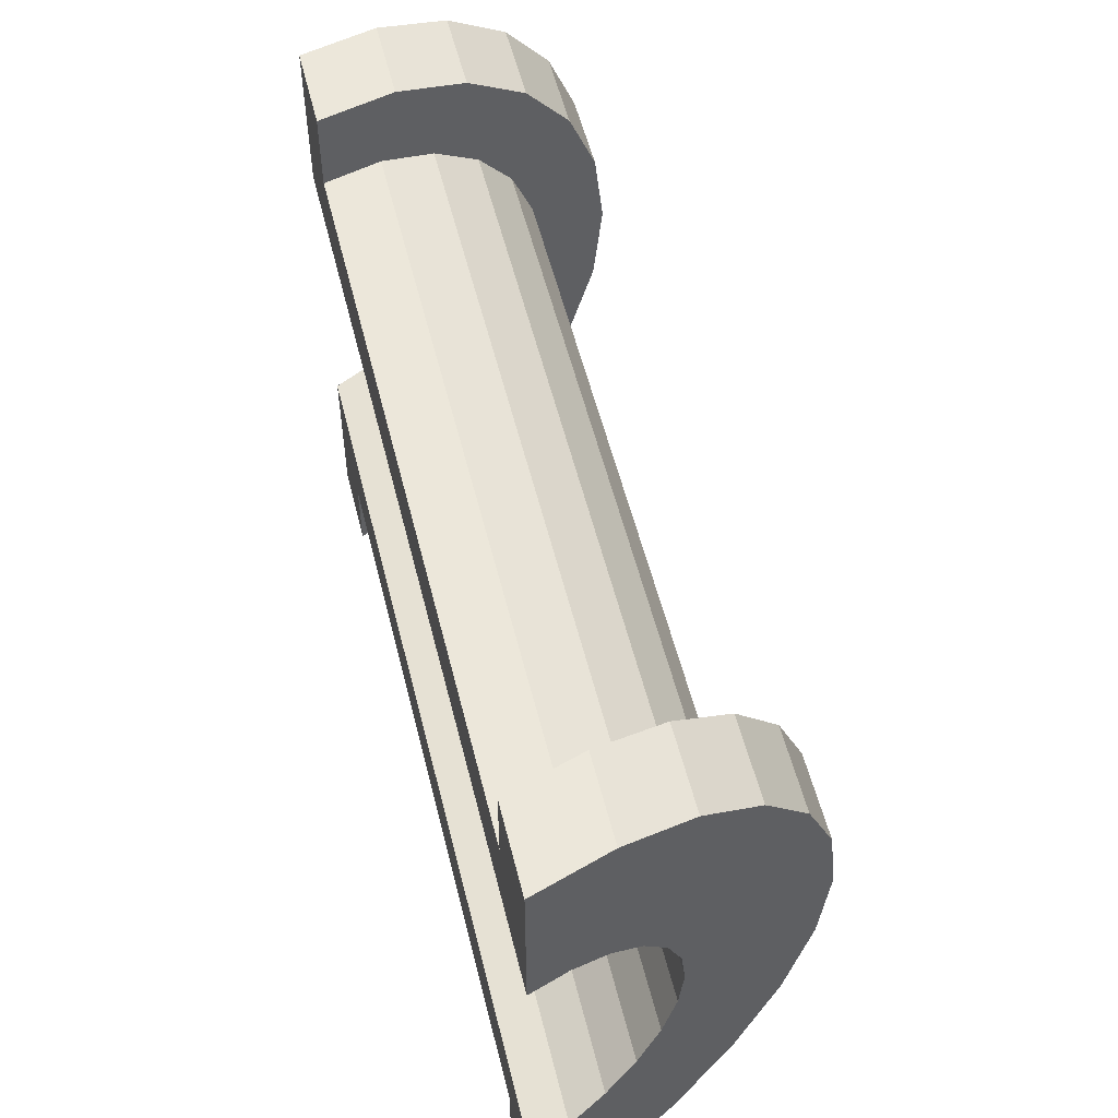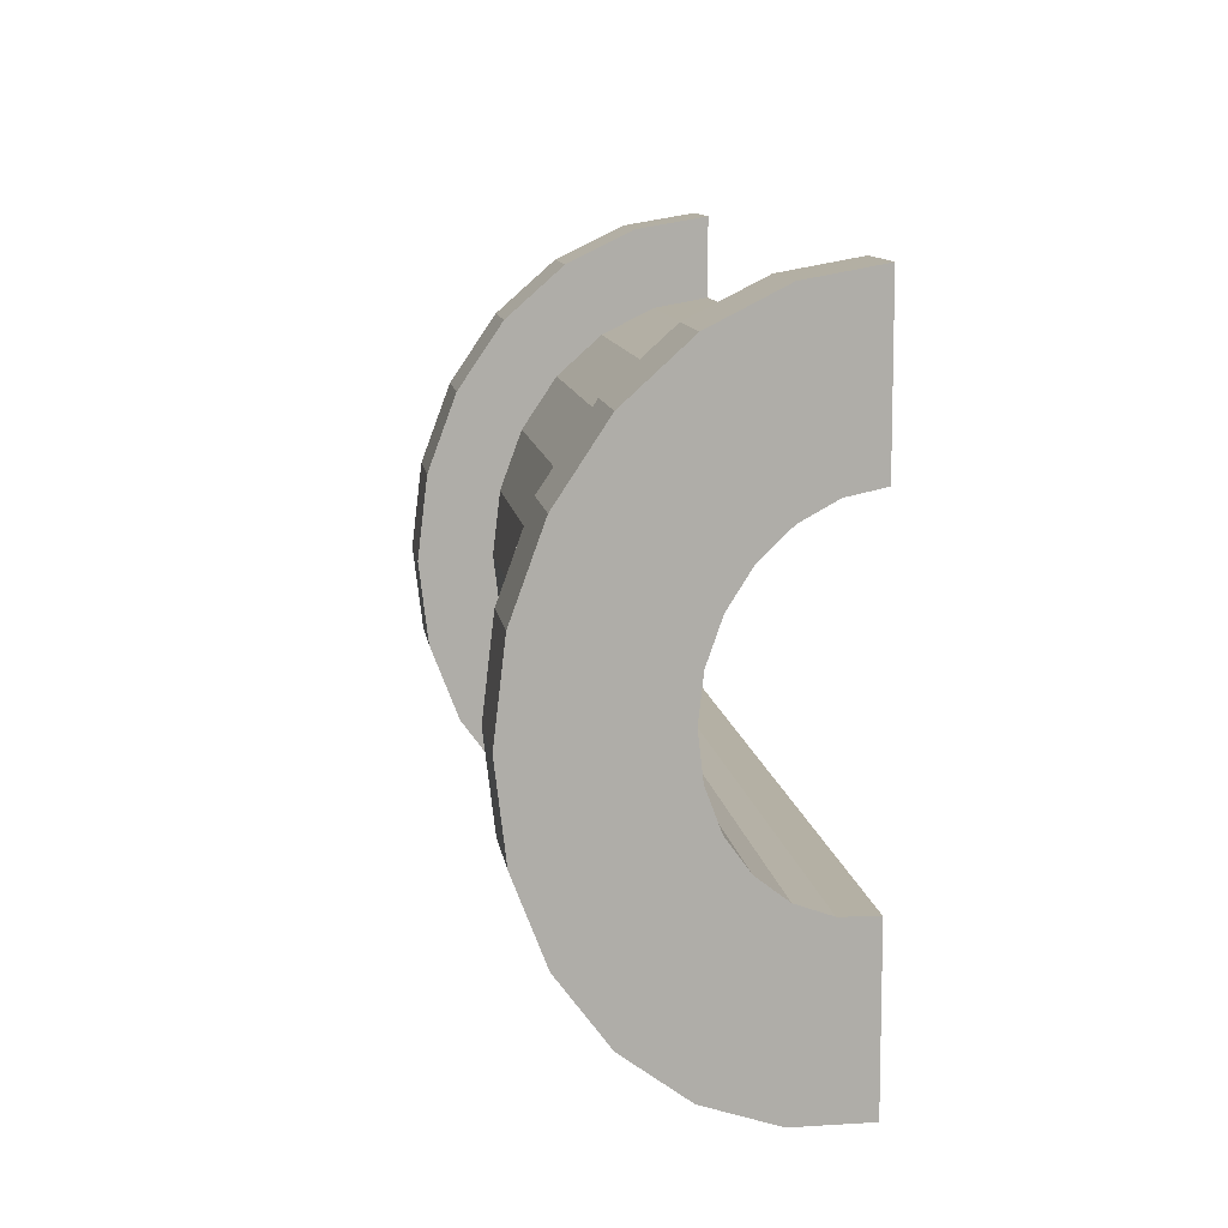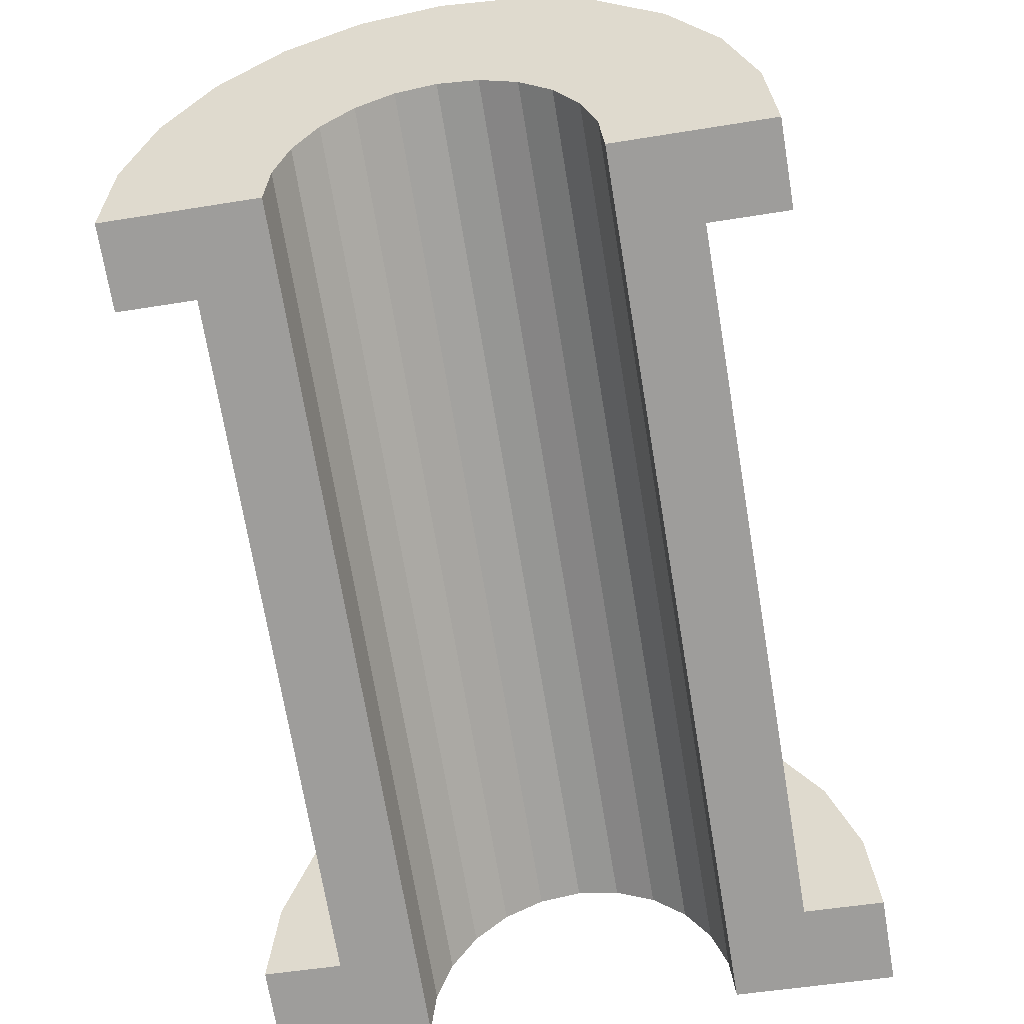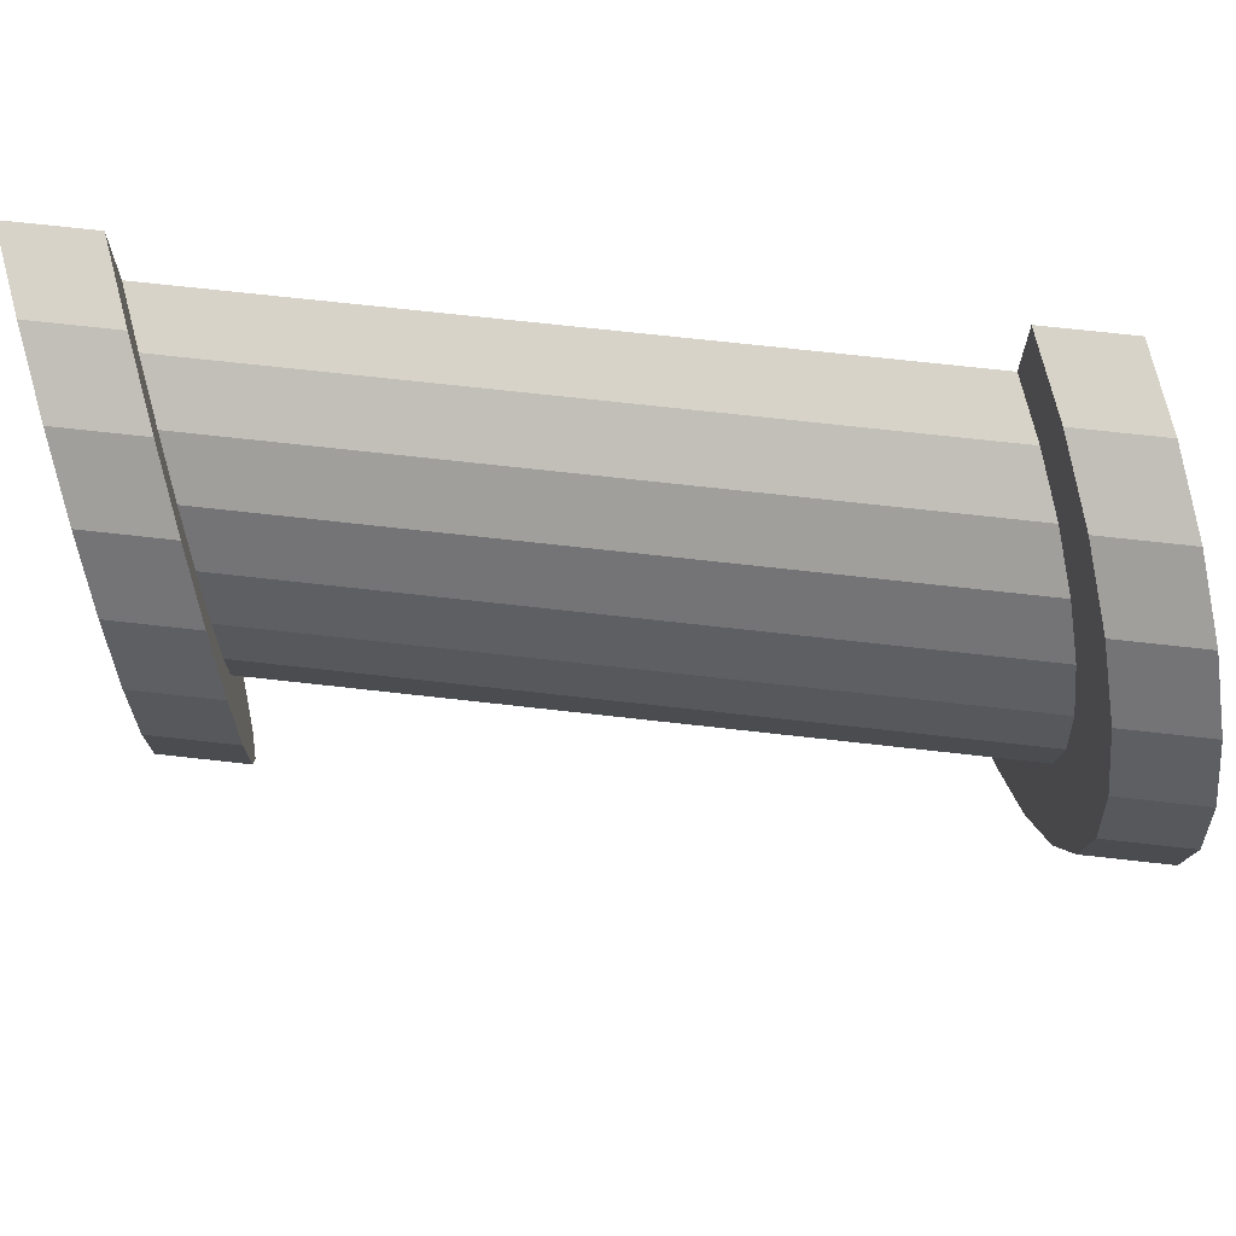
<metadata>
{"format":"obj","ext":"obj","renderer":"f3d","projection":"perspective","resolution":1024,"background":"white","views":[{"elev":55.1,"azim":-125.1,"up":"+Y"},{"elev":10.5,"azim":61.2,"up":"+Y"},{"elev":-50.2,"azim":100.2,"up":"+Z"},{"elev":68.8,"azim":-14.7,"up":"+Y"}]}
</metadata>
<code>
v 1 0.7765 3.286
v 9.308 0 6.612
v 9.308 0.7765 6.51
v 9.308 0 6.612
v 1 0.7765 3.286
v 1 0 3.388
v 9.308 2.598 5.112
v 1 2.121 2.509
v 9.308 2.121 5.733
v 1 2.121 2.509
v 9.308 2.598 5.112
v 1 2.598 1.888
v 1 2.121 2.509
v 9.308 1.5 6.21
v 9.308 2.121 5.733
v 9.308 1.5 6.21
v 1 2.121 2.509
v 1 1.5 2.986
v 9.308 2.898 4.388
v 1 2.598 1.888
v 9.308 2.598 5.112
v 1 2.598 1.888
v 9.308 2.898 4.388
v 1 2.898 1.165
v 1 -2.121 2.509
v 9.308 -2.598 5.112
v 9.308 -2.121 5.733
v 9.308 -2.598 5.112
v 1 -2.121 2.509
v 1 -2.598 1.888
v -0 1.932 0.5176
v -0 3.864 1.035
v 0 4 0
v -0 3.864 1.035
v -0 1.932 0.5176
v -0 3.464 2
v -0 1.932 0.5176
v 0 4 0
v 0 2 0
v -0 1.732 1
v -0 3.464 2
v -0 1.932 0.5176
v -0 3.464 2
v -0 1.732 1
v -0 2.828 2.828
v -0 1.414 1.414
v -0 2.828 2.828
v -0 1.732 1
v -0 2.828 2.828
v -0 1.414 1.414
v -0 2 3.464
v -0 1 1.732
v -0 2 3.464
v -0 1.414 1.414
v -0 2 3.464
v -0 1 1.732
v -0 1.035 3.864
v -0 0.5176 1.932
v -0 1.035 3.864
v -0 1 1.732
v -0 0 2
v -0 1.035 3.864
v -0 0.5176 1.932
v -0 0 2
v -0 0 4
v -0 1.035 3.864
v -0 -0.5176 1.932
v -0 0 4
v -0 0 2
v -0 -1.035 3.864
v -0 -0.5176 1.932
v -0 -1 1.732
v -0 -0.5176 1.932
v -0 -1.035 3.864
v -0 0 4
v -0 -2 3.464
v -0 -1 1.732
v -0 -1.414 1.414
v -0 -2.828 2.828
v -0 -1.414 1.414
v -0 -1.732 1
v -0 -3.464 2
v -0 -1.732 1
v -0 -1.932 0.5176
v -0 -1 1.732
v -0 -2 3.464
v -0 -1.035 3.864
v -0 -3.864 1.035
v -0 -1.932 0.5176
v 0 -2 0
v -0 -1.414 1.414
v -0 -2.828 2.828
v -0 -2 3.464
v -0 -1.732 1
v -0 -3.464 2
v -0 -2.828 2.828
v -0 -1.932 0.5176
v -0 -3.864 1.035
v -0 -3.464 2
v -0 -3.864 1.035
v 0 -2 0
v 0 -4 0
v 1 1.5 2.986
v 9.308 0.7765 6.51
v 9.308 1.5 6.21
v 9.308 0.7765 6.51
v 1 1.5 2.986
v 1 0.7765 3.286
v 9.308 3 3.612
v 1 2.898 1.165
v 9.308 2.898 4.388
v 1 2.898 1.165
v 9.308 3 3.612
v 1 3 0.3881
v 1 -2.598 1.888
v 9.308 -2.898 4.388
v 9.308 -2.598 5.112
v 9.308 -2.898 4.388
v 1 -2.598 1.888
v 1 -2.898 1.165
v 1 -1.5 2.986
v 9.308 -2.121 5.733
v 9.308 -1.5 6.21
v 9.308 -2.121 5.733
v 1 -1.5 2.986
v 1 -2.121 2.509
v 1 0 3.388
v 9.308 -0.7765 6.51
v 9.308 0 6.612
v 9.308 -0.7765 6.51
v 1 0 3.388
v 1 -0.7765 3.286
v 1 -2.898 1.165
v 9.308 -3 3.612
v 9.308 -2.898 4.388
v 9.308 -3 3.612
v 1 -2.898 1.165
v 1 -3 0.3881
v 1 -0.7765 3.286
v 9.308 -1.5 6.21
v 9.308 -0.7765 6.51
v 9.308 -1.5 6.21
v 1 -0.7765 3.286
v 1 -1.5 2.986
v 10.31 0 6
v -0 0.5176 1.932
v 10.31 0.5176 5.932
v -0 0.5176 1.932
v 10.31 0 6
v -0 0 2
v -0 1.414 1.414
v 10.31 1.732 5
v 10.31 1.414 5.414
v 10.31 1.732 5
v -0 1.414 1.414
v -0 1.732 1
v -0 1.932 0.5176
v 10.31 2 4
v 10.31 1.932 4.518
v 10.31 2 4
v -0 1.932 0.5176
v 0 2 0
v -0 -0.5176 1.932
v 10.31 0 6
v 10.31 -0.5176 5.932
v 10.31 0 6
v -0 -0.5176 1.932
v -0 0 2
v 10.31 1 5.732
v -0 1.414 1.414
v 10.31 1.414 5.414
v -0 1.414 1.414
v 10.31 1 5.732
v -0 1 1.732
v 10.31 0.5176 5.932
v -0 1 1.732
v 10.31 1 5.732
v -0 1 1.732
v 10.31 0.5176 5.932
v -0 0.5176 1.932
v -0 1.732 1
v 10.31 1.932 4.518
v 10.31 1.732 5
v 10.31 1.932 4.518
v -0 1.732 1
v -0 1.932 0.5176
v 10.31 -1.732 5
v -0 -1.414 1.414
v 10.31 -1.414 5.414
v -0 -1.414 1.414
v 10.31 -1.732 5
v -0 -1.732 1
v 10.31 -2 4
v -0 -1.932 0.5176
v 10.31 -1.932 4.518
v -0 -1.932 0.5176
v 10.31 -2 4
v 0 -2 0
v -0 -1 1.732
v 10.31 -0.5176 5.932
v 10.31 -1 5.732
v 10.31 -0.5176 5.932
v -0 -1 1.732
v -0 -0.5176 1.932
v 10.31 -1.932 4.518
v -0 -1.732 1
v 10.31 -1.732 5
v -0 -1.732 1
v 10.31 -1.932 4.518
v -0 -1.932 0.5176
v -0 -1.414 1.414
v 10.31 -1 5.732
v 10.31 -1.414 5.414
v 10.31 -1 5.732
v -0 -1.414 1.414
v -0 -1 1.732
v -0 1.035 3.864
v 1 0 4.388
v 1 1.035 4.252
v 1 0 4.388
v -0 1.035 3.864
v -0 0 4
v 1 3.464 2.388
v -0 2.828 2.828
v 1 2.828 3.216
v -0 2.828 2.828
v 1 3.464 2.388
v -0 3.464 2
v -0 2.828 2.828
v 1 2 3.852
v 1 2.828 3.216
v 1 2 3.852
v -0 2.828 2.828
v -0 2 3.464
v 1 3.864 1.423
v -0 3.464 2
v 1 3.464 2.388
v -0 3.464 2
v 1 3.864 1.423
v -0 3.864 1.035
v -0 -2.828 2.828
v 1 -3.464 2.388
v 1 -2.828 3.216
v 1 -3.464 2.388
v -0 -2.828 2.828
v -0 -3.464 2
v -0 2 3.464
v 1 1.035 4.252
v 1 2 3.852
v 1 1.035 4.252
v -0 2 3.464
v -0 1.035 3.864
v 1 2.898 1.165
v 1 3.864 1.423
v 1 3.464 2.388
v 1 3.864 1.423
v 1 2.898 1.165
v 1 4 0.3881
v 1 4 0.3881
v 1 2.898 1.165
v 1 3 0.3881
v 1 2.598 1.888
v 1 3.464 2.388
v 1 2.828 3.216
v 1 3.464 2.388
v 1 2.598 1.888
v 1 2.898 1.165
v 1 2.828 3.216
v 1 2.121 2.509
v 1 2.598 1.888
v 1 2 3.852
v 1 2.121 2.509
v 1 2.828 3.216
v 1 2 3.852
v 1 1.5 2.986
v 1 2.121 2.509
v 1 1.035 4.252
v 1 1.5 2.986
v 1 2 3.852
v 1 1.035 4.252
v 1 0.7765 3.286
v 1 1.5 2.986
v 1 0 4.388
v 1 0.7765 3.286
v 1 1.035 4.252
v 1 0 4.388
v 1 0 3.388
v 1 0.7765 3.286
v 1 0 4.388
v 1 -0.7765 3.286
v 1 0 3.388
v 1 -1.035 4.252
v 1 -0.7765 3.286
v 1 0 4.388
v 1 -1.035 4.252
v 1 -1.5 2.986
v 1 -0.7765 3.286
v 1 -2 3.852
v 1 -1.5 2.986
v 1 -1.035 4.252
v 1 -2 3.852
v 1 -2.121 2.509
v 1 -1.5 2.986
v 1 -2.828 3.216
v 1 -2.121 2.509
v 1 -2 3.852
v 1 -2.121 2.509
v 1 -2.828 3.216
v 1 -2.598 1.888
v 1 -3.464 2.388
v 1 -2.598 1.888
v 1 -2.828 3.216
v 1 -2.598 1.888
v 1 -3.464 2.388
v 1 -2.898 1.165
v 1 -3.864 1.423
v 1 -2.898 1.165
v 1 -3.464 2.388
v 1 -2.898 1.165
v 1 -3.864 1.423
v 1 -3 0.3881
v 1 -3 0.3881
v 1 -3.864 1.423
v 1 -4 0.3881
v 1 4 0.3881
v -0 3.864 1.035
v 1 3.864 1.423
v -0 3.864 1.035
v 1 4 0.3881
v 0 4 0
v -0 -3.464 2
v 1 -3.864 1.423
v 1 -3.464 2.388
v 1 -3.864 1.423
v -0 -3.464 2
v -0 -3.864 1.035
v 1 -2 3.852
v -0 -2.828 2.828
v 1 -2.828 3.216
v -0 -2.828 2.828
v 1 -2 3.852
v -0 -2 3.464
v 1 0 4.388
v -0 -1.035 3.864
v 1 -1.035 4.252
v -0 -1.035 3.864
v 1 0 4.388
v -0 0 4
v -0 -3.864 1.035
v 1 -4 0.3881
v 1 -3.864 1.423
v 1 -4 0.3881
v -0 -3.864 1.035
v 0 -4 0
v 1 -1.035 4.252
v -0 -2 3.464
v 1 -2 3.852
v -0 -2 3.464
v 1 -1.035 4.252
v -0 -1.035 3.864
v 9.308 1.035 7.476
v 10.31 0 8
v 10.31 1.035 7.864
v 10.31 0 8
v 9.308 1.035 7.476
v 9.308 0 7.612
v 10.31 3.464 6
v 9.308 2.828 6.44
v 10.31 2.828 6.828
v 9.308 2.828 6.44
v 10.31 3.464 6
v 9.308 3.464 5.612
v 9.308 2.828 6.44
v 10.31 2 7.464
v 10.31 2.828 6.828
v 10.31 2 7.464
v 9.308 2.828 6.44
v 9.308 2 7.076
v 10.31 3.864 5.035
v 9.308 3.464 5.612
v 10.31 3.464 6
v 9.308 3.464 5.612
v 10.31 3.864 5.035
v 9.308 3.864 4.647
v 9.308 -2.828 6.44
v 10.31 -3.464 6
v 10.31 -2.828 6.828
v 10.31 -3.464 6
v 9.308 -2.828 6.44
v 9.308 -3.464 5.612
v 9.308 2.898 4.388
v 9.308 3.864 4.647
v 9.308 4 3.612
v 9.308 2.898 4.388
v 9.308 4 3.612
v 9.308 3 3.612
v 9.308 3.864 4.647
v 9.308 2.898 4.388
v 9.308 3.464 5.612
v 9.308 2.598 5.112
v 9.308 3.464 5.612
v 9.308 2.898 4.388
v 9.308 3.464 5.612
v 9.308 2.598 5.112
v 9.308 2.828 6.44
v 9.308 2.121 5.733
v 9.308 2.828 6.44
v 9.308 2.598 5.112
v 9.308 2.121 5.733
v 9.308 2 7.076
v 9.308 2.828 6.44
v 9.308 1.5 6.21
v 9.308 2 7.076
v 9.308 2.121 5.733
v 9.308 1.5 6.21
v 9.308 1.035 7.476
v 9.308 2 7.076
v 9.308 0.7765 6.51
v 9.308 1.035 7.476
v 9.308 1.5 6.21
v 9.308 0 6.612
v 9.308 1.035 7.476
v 9.308 0.7765 6.51
v 9.308 0 6.612
v 9.308 0 7.612
v 9.308 1.035 7.476
v 9.308 -0.7765 6.51
v 9.308 0 7.612
v 9.308 0 6.612
v 9.308 -0.7765 6.51
v 9.308 -1.035 7.476
v 9.308 0 7.612
v 9.308 -1.5 6.21
v 9.308 -1.035 7.476
v 9.308 -0.7765 6.51
v 9.308 -1.5 6.21
v 9.308 -2 7.076
v 9.308 -1.035 7.476
v 9.308 -2.121 5.733
v 9.308 -2 7.076
v 9.308 -1.5 6.21
v 9.308 -2.828 6.44
v 9.308 -2.121 5.733
v 9.308 -2.598 5.112
v 9.308 -2.121 5.733
v 9.308 -2.828 6.44
v 9.308 -2 7.076
v 9.308 -3.464 5.612
v 9.308 -2.598 5.112
v 9.308 -2.898 4.388
v 9.308 -3.864 4.647
v 9.308 -2.898 4.388
v 9.308 -3 3.612
v 9.308 -2.598 5.112
v 9.308 -3.464 5.612
v 9.308 -2.828 6.44
v 9.308 -2.898 4.388
v 9.308 -3.864 4.647
v 9.308 -3.464 5.612
v 9.308 -3.864 4.647
v 9.308 -3 3.612
v 9.308 -4 3.612
v 9.308 2 7.076
v 10.31 1.035 7.864
v 10.31 2 7.464
v 10.31 1.035 7.864
v 9.308 2 7.076
v 9.308 1.035 7.476
v 10.31 1.932 4.518
v 10.31 3.864 5.035
v 10.31 3.464 6
v 10.31 1.732 5
v 10.31 3.464 6
v 10.31 2.828 6.828
v 10.31 3.864 5.035
v 10.31 1.932 4.518
v 10.31 4 4
v 10.31 1.414 5.414
v 10.31 2.828 6.828
v 10.31 2 7.464
v 10.31 4 4
v 10.31 1.932 4.518
v 10.31 2 4
v 10.31 3.464 6
v 10.31 1.732 5
v 10.31 1.932 4.518
v 10.31 2.828 6.828
v 10.31 1.414 5.414
v 10.31 1.732 5
v 10.31 1 5.732
v 10.31 2 7.464
v 10.31 1.035 7.864
v 10.31 2 7.464
v 10.31 1 5.732
v 10.31 1.414 5.414
v 10.31 1.035 7.864
v 10.31 0.5176 5.932
v 10.31 1 5.732
v 10.31 0 8
v 10.31 0.5176 5.932
v 10.31 1.035 7.864
v 10.31 0 8
v 10.31 0 6
v 10.31 0.5176 5.932
v 10.31 0 8
v 10.31 -0.5176 5.932
v 10.31 0 6
v 10.31 -1.035 7.864
v 10.31 -0.5176 5.932
v 10.31 0 8
v 10.31 -0.5176 5.932
v 10.31 -1.035 7.864
v 10.31 -1 5.732
v 10.31 -2 7.464
v 10.31 -1 5.732
v 10.31 -1.035 7.864
v 10.31 -1 5.732
v 10.31 -2 7.464
v 10.31 -1.414 5.414
v 10.31 -2.828 6.828
v 10.31 -1.414 5.414
v 10.31 -2 7.464
v 10.31 -1.414 5.414
v 10.31 -2.828 6.828
v 10.31 -1.732 5
v 10.31 -3.464 6
v 10.31 -1.732 5
v 10.31 -2.828 6.828
v 10.31 -1.732 5
v 10.31 -3.464 6
v 10.31 -1.932 4.518
v 10.31 -3.864 5.035
v 10.31 -1.932 4.518
v 10.31 -3.464 6
v 10.31 -1.932 4.518
v 10.31 -3.864 5.035
v 10.31 -2 4
v 10.31 -2 4
v 10.31 -3.864 5.035
v 10.31 -4 4
v 10.31 4 4
v 9.308 3.864 4.647
v 10.31 3.864 5.035
v 9.308 3.864 4.647
v 10.31 4 4
v 9.308 4 3.612
v 9.308 -3.464 5.612
v 10.31 -3.864 5.035
v 10.31 -3.464 6
v 10.31 -3.864 5.035
v 9.308 -3.464 5.612
v 9.308 -3.864 4.647
v 9.308 -2 7.076
v 10.31 -2.828 6.828
v 10.31 -2 7.464
v 10.31 -2.828 6.828
v 9.308 -2 7.076
v 9.308 -2.828 6.44
v 9.308 0 7.612
v 10.31 -1.035 7.864
v 10.31 0 8
v 10.31 -1.035 7.864
v 9.308 0 7.612
v 9.308 -1.035 7.476
v 9.308 -3.864 4.647
v 10.31 -4 4
v 10.31 -3.864 5.035
v 10.31 -4 4
v 9.308 -3.864 4.647
v 9.308 -4 3.612
v 9.308 -1.035 7.476
v 10.31 -2 7.464
v 10.31 -1.035 7.864
v 10.31 -2 7.464
v 9.308 -1.035 7.476
v 9.308 -2 7.076
v 10.31 2 4
v 9.308 3 3.612
v 10.31 4 4
v 10.31 2 4
v 1 3 0.3881
v 9.308 3 3.612
v 0 2 0
v 1 3 0.3881
v 10.31 2 4
v 0 4 0
v 1 3 0.3881
v 0 2 0
v 1 3 0.3881
v 0 4 0
v 1 4 0.3881
v 10.31 4 4
v 9.308 3 3.612
v 9.308 4 3.612
v 1 -4 0.3881
v 0 -4 0
v 1 -3 0.3881
v 9.308 -3 3.612
v 10.31 -4 4
v 9.308 -4 3.612
v 10.31 -4 4
v 9.308 -3 3.612
v 10.31 -2 4
v 1 -3 0.3881
v 10.31 -2 4
v 9.308 -3 3.612
v 1 -3 0.3881
v 0 -2 0
v 10.31 -2 4
v 0 -2 0
v 1 -3 0.3881
v 0 -4 0
f 1 2 3
f 4 5 6
f 7 8 9
f 10 11 12
f 13 14 15
f 16 17 18
f 19 20 21
f 22 23 24
f 25 26 27
f 28 29 30
f 31 32 33
f 34 35 36
f 37 38 39
f 40 41 42
f 43 44 45
f 46 47 48
f 49 50 51
f 52 53 54
f 55 56 57
f 58 59 60
f 61 62 63
f 64 65 66
f 67 68 69
f 70 71 72
f 73 74 75
f 76 77 78
f 79 80 81
f 82 83 84
f 85 86 87
f 88 89 90
f 91 92 93
f 94 95 96
f 97 98 99
f 100 101 102
f 103 104 105
f 106 107 108
f 109 110 111
f 112 113 114
f 115 116 117
f 118 119 120
f 121 122 123
f 124 125 126
f 127 128 129
f 130 131 132
f 133 134 135
f 136 137 138
f 139 140 141
f 142 143 144
f 145 146 147
f 148 149 150
f 151 152 153
f 154 155 156
f 157 158 159
f 160 161 162
f 163 164 165
f 166 167 168
f 169 170 171
f 172 173 174
f 175 176 177
f 178 179 180
f 181 182 183
f 184 185 186
f 187 188 189
f 190 191 192
f 193 194 195
f 196 197 198
f 199 200 201
f 202 203 204
f 205 206 207
f 208 209 210
f 211 212 213
f 214 215 216
f 217 218 219
f 220 221 222
f 223 224 225
f 226 227 228
f 229 230 231
f 232 233 234
f 235 236 237
f 238 239 240
f 241 242 243
f 244 245 246
f 247 248 249
f 250 251 252
f 253 254 255
f 256 257 258
f 259 260 261
f 262 263 264
f 265 266 267
f 268 269 270
f 271 272 273
f 274 275 276
f 277 278 279
f 280 281 282
f 283 284 285
f 286 287 288
f 289 290 291
f 292 293 294
f 295 296 297
f 298 299 300
f 301 302 303
f 304 305 306
f 307 308 309
f 310 311 312
f 313 314 315
f 316 317 318
f 319 320 321
f 322 323 324
f 325 326 327
f 328 329 330
f 331 332 333
f 334 335 336
f 337 338 339
f 340 341 342
f 343 344 345
f 346 347 348
f 349 350 351
f 352 353 354
f 355 356 357
f 358 359 360
f 361 362 363
f 364 365 366
f 367 368 369
f 370 371 372
f 373 374 375
f 376 377 378
f 379 380 381
f 382 383 384
f 385 386 387
f 388 389 390
f 391 392 393
f 394 395 396
f 397 398 399
f 400 401 402
f 403 404 405
f 406 407 408
f 409 410 411
f 412 413 414
f 415 416 417
f 418 419 420
f 421 422 423
f 424 425 426
f 427 428 429
f 430 431 432
f 433 434 435
f 436 437 438
f 439 440 441
f 442 443 444
f 445 446 447
f 448 449 450
f 451 452 453
f 454 455 456
f 457 458 459
f 460 461 462
f 463 464 465
f 466 467 468
f 469 470 471
f 472 473 474
f 475 476 477
f 478 479 480
f 481 482 483
f 484 485 486
f 487 488 489
f 490 491 492
f 493 494 495
f 496 497 498
f 499 500 501
f 502 503 504
f 505 506 507
f 508 509 510
f 511 512 513
f 514 515 516
f 517 518 519
f 520 521 522
f 523 524 525
f 526 527 528
f 529 530 531
f 532 533 534
f 535 536 537
f 538 539 540
f 541 542 543
f 544 545 546
f 547 548 549
f 550 551 552
f 553 554 555
f 556 557 558
f 559 560 561
f 562 563 564
f 565 566 567
f 568 569 570
f 571 572 573
f 574 575 576
f 577 578 579
f 580 581 582
f 583 584 585
f 586 587 588
f 589 590 591
f 592 593 594
f 595 596 597
f 598 599 600
f 601 602 603
f 604 605 606
f 607 608 609
f 610 611 612

</code>
